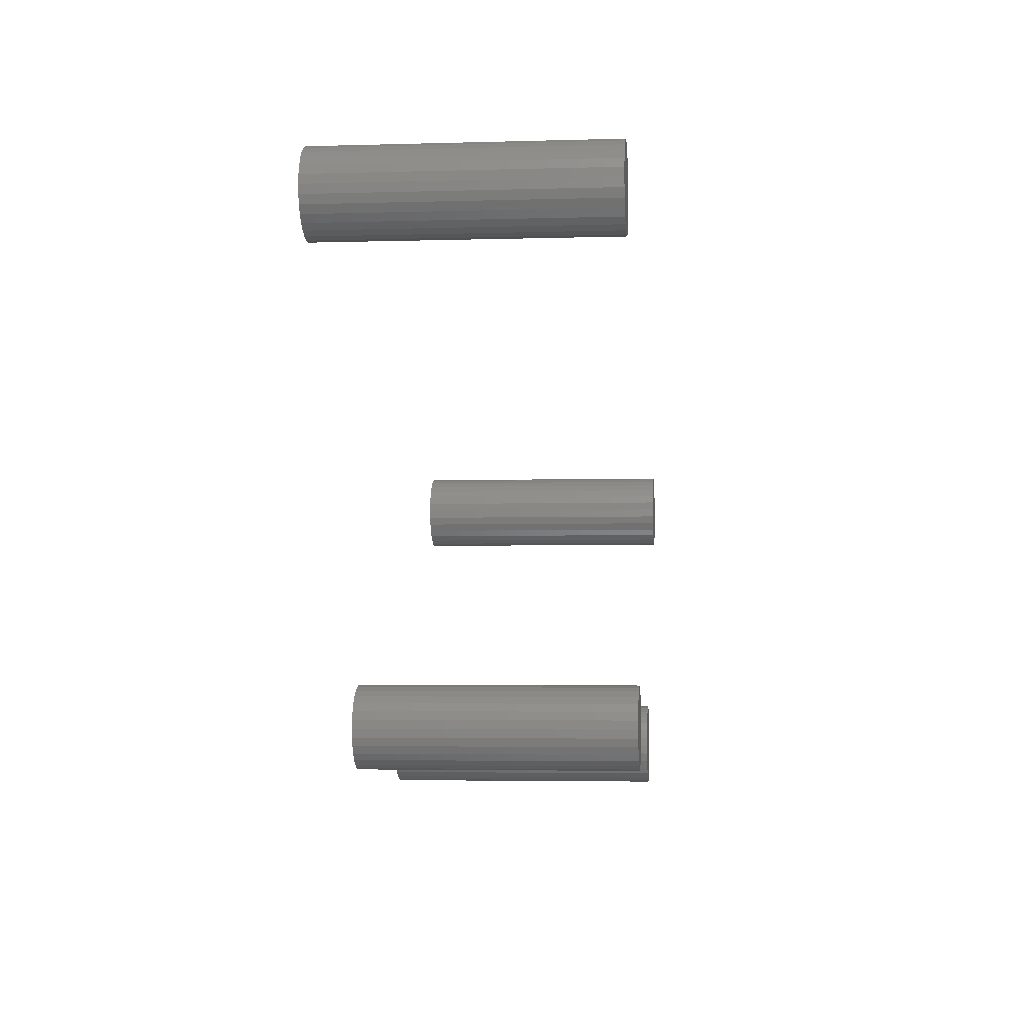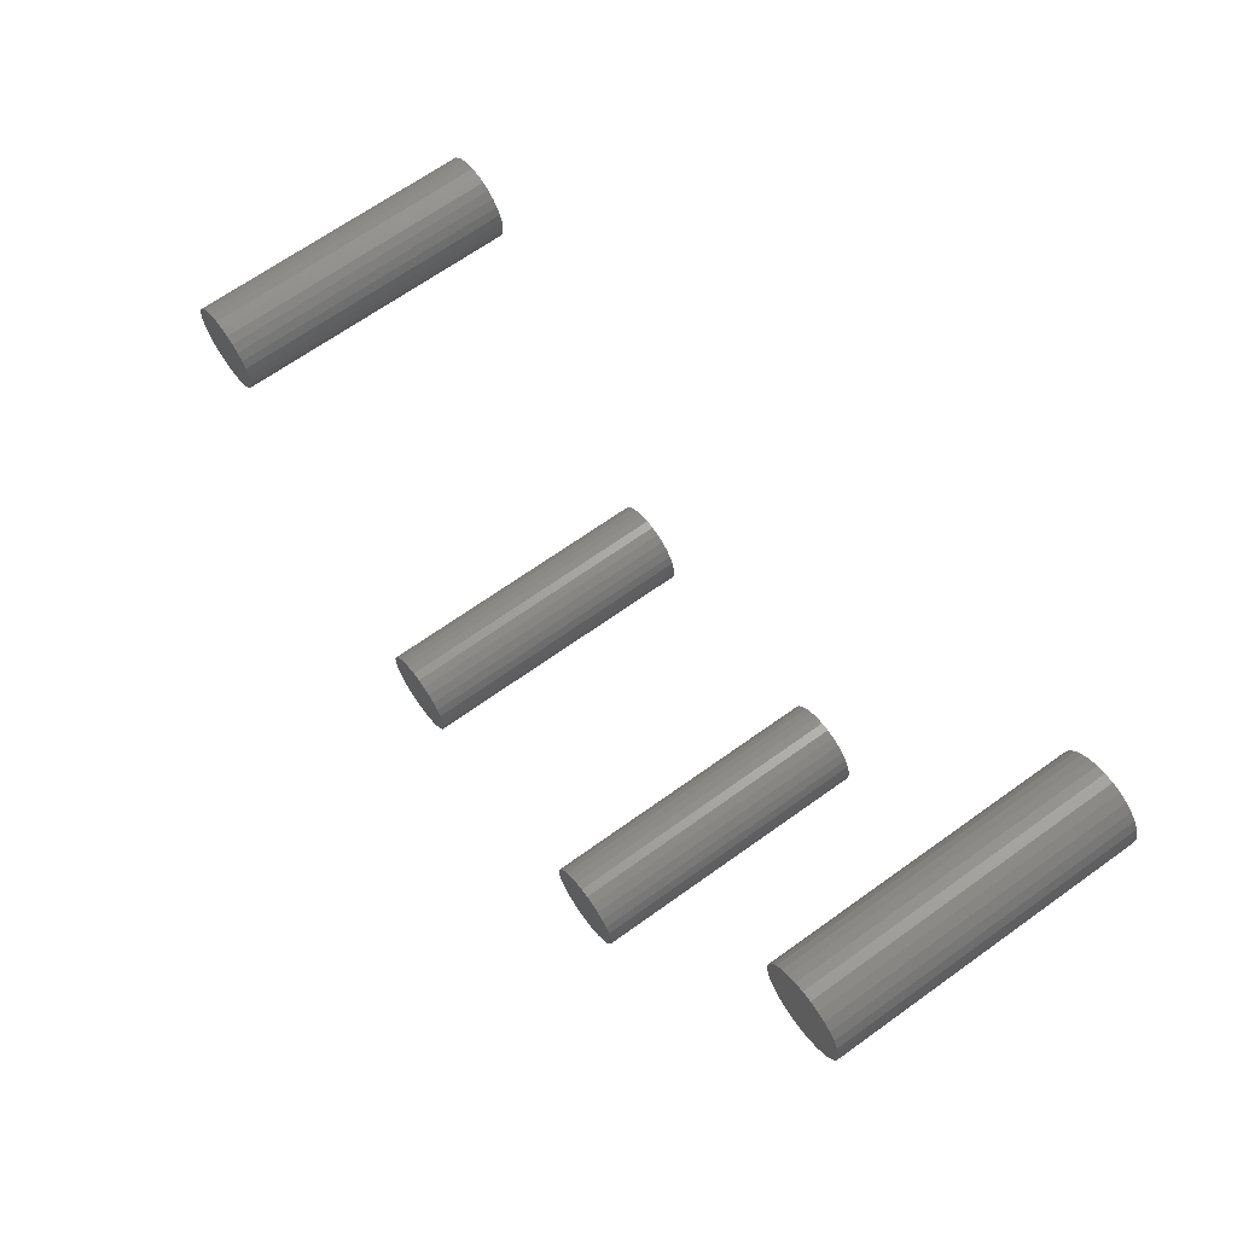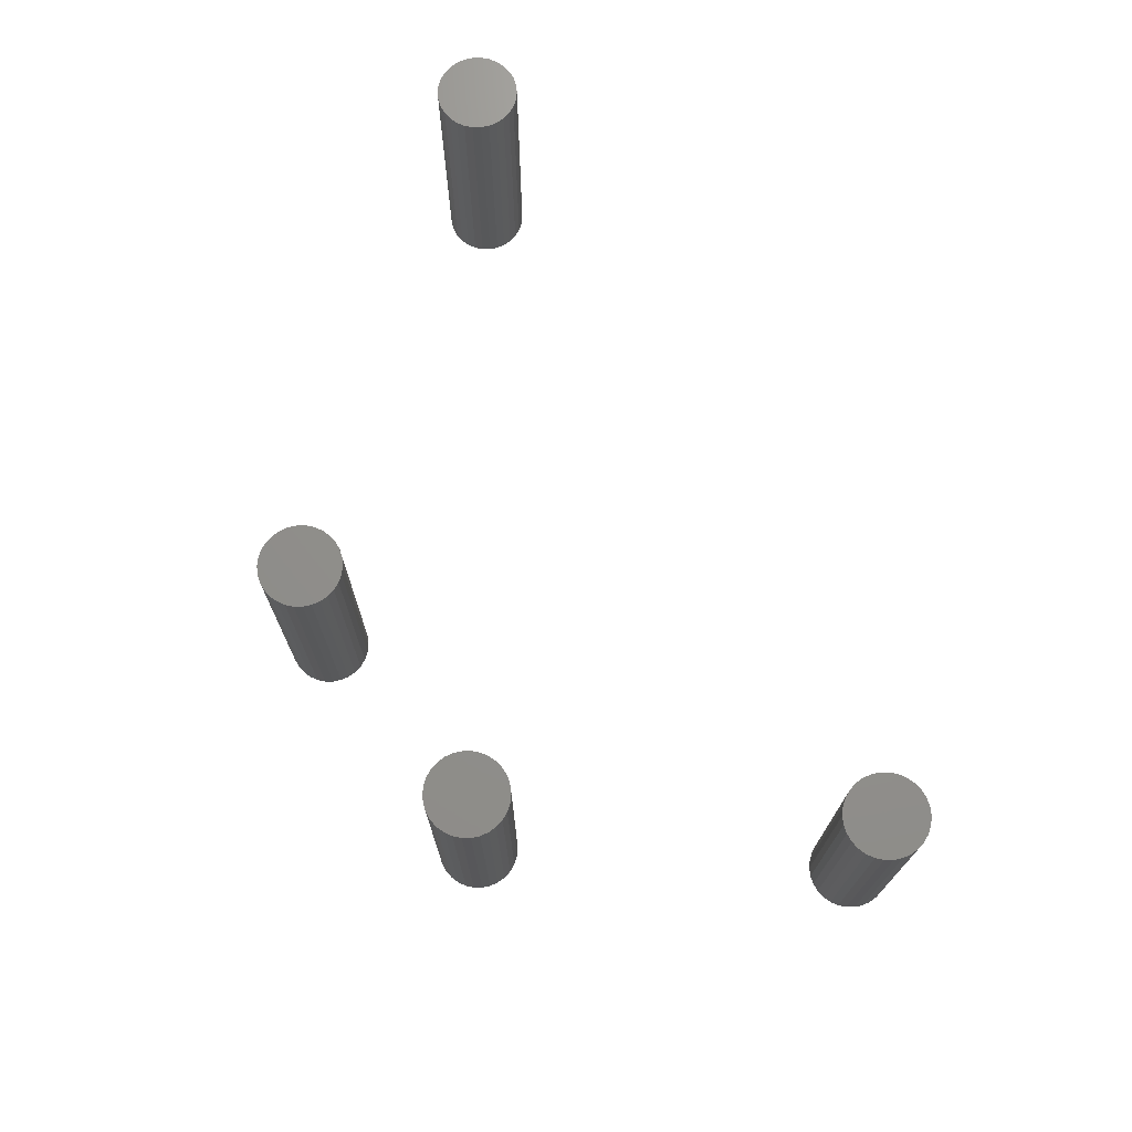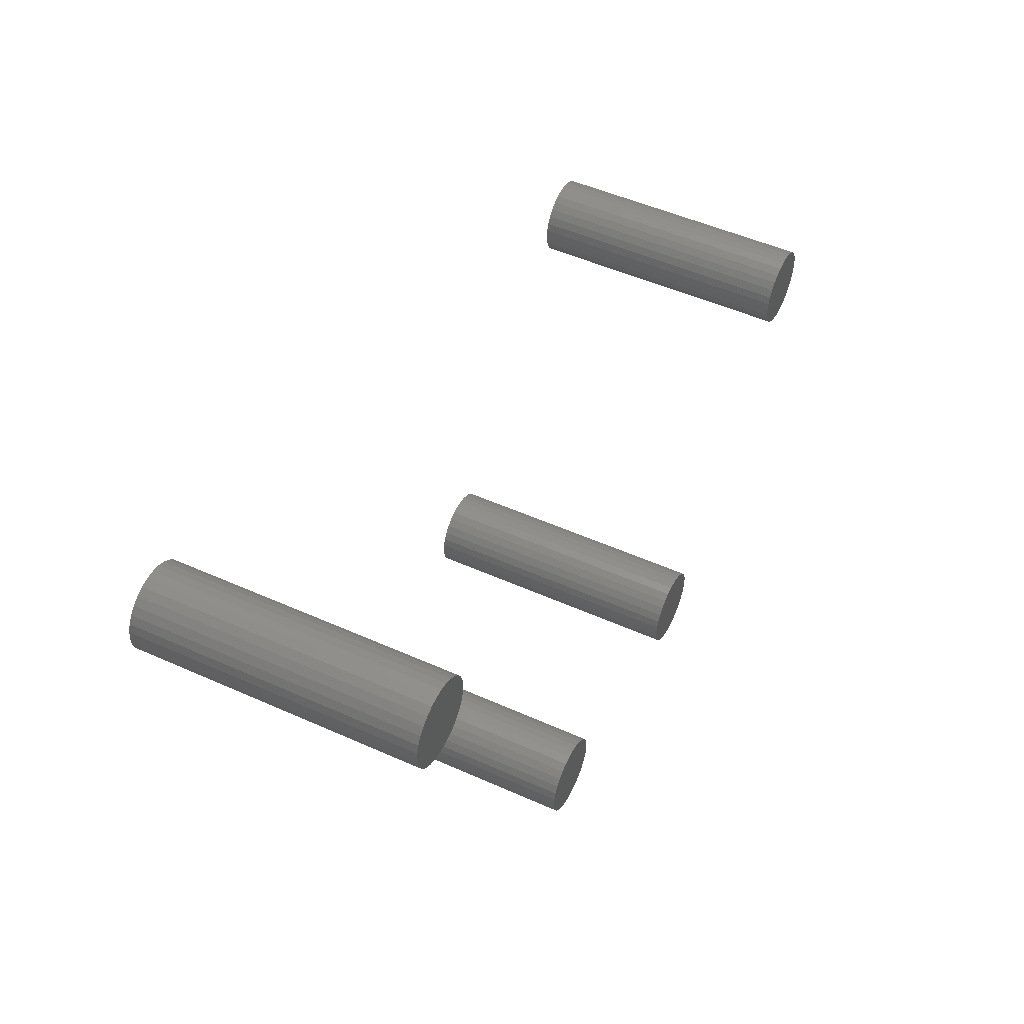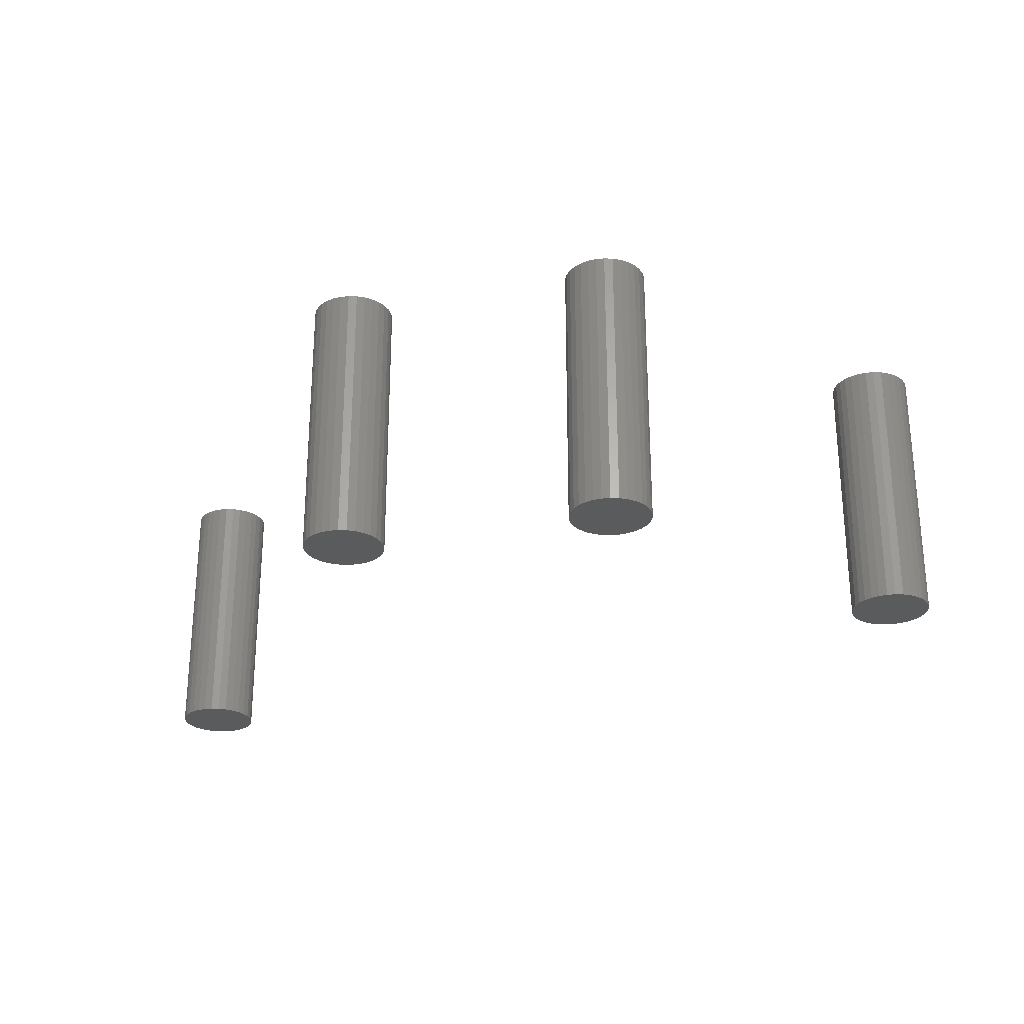
<metadata>
{"format":"stl","ext":"stl","renderer":"f3d","projection":"perspective","resolution":1024,"background":"white","views":[{"elev":-3.9,"azim":-84.5,"up":"+Y"},{"elev":66.1,"azim":-125.9,"up":"+Y"},{"elev":71.8,"azim":48.0,"up":"+Z"},{"elev":50.2,"azim":-63.8,"up":"+Y"},{"elev":-26.4,"azim":9.1,"up":"+Z"}]}
</metadata>
<code>
# stl→obj: 240 verts, 464 faces
v 6.5 18 10.2
v 6.467 18.31 0.2
v 6.467 18.31 10.2
v 6.5 18 0.2
v 5.157 19.49 0.2
v 4.843 19.49 10.2
v 5.157 19.49 10.2
v 4.843 19.49 0.2
v 6.004 19.11 0.2
v 5.75 19.3 10.2
v 6.004 19.11 10.2
v 5.75 19.3 0.2
v 3.786 18.88 0.2
v 3.996 19.11 10.2
v 3.996 19.11 0.2
v 3.786 18.88 10.2
v 4.536 19.43 0.2
v 4.25 19.3 10.2
v 4.536 19.43 10.2
v 4.25 19.3 0.2
v 6.004 16.89 10.2
v 6.214 17.12 0.2
v 6.214 17.12 10.2
v 6.004 16.89 0.2
v 3.63 17.39 0.2
v 3.533 17.69 10.2
v 3.533 17.69 0.2
v 3.63 17.39 10.2
v 6.37 18.61 10.2
v 6.214 18.88 0.2
v 6.214 18.88 10.2
v 6.37 18.61 0.2
v 5.464 19.43 0.2
v 5.464 19.43 10.2
v 3.533 18.31 0.2
v 3.63 18.61 10.2
v 3.63 18.61 0.2
v 3.533 18.31 10.2
v 6.467 17.69 0.2
v 6.37 17.39 0.2
v 5.75 16.7 0.2
v 5.464 16.57 0.2
v 5.157 16.51 0.2
v 4.843 16.51 0.2
v 4.536 16.57 0.2
v 4.25 16.7 0.2
v 3.996 16.89 0.2
v 3.786 17.12 0.2
v 3.5 18 0.2
v 3.5 18 10.2
v 6.467 17.69 10.2
v 6.37 17.39 10.2
v 5.75 16.7 10.2
v 5.464 16.57 10.2
v 5.157 16.51 10.2
v 4.843 16.51 10.2
v 4.536 16.57 10.2
v 4.25 16.7 10.2
v 3.996 16.89 10.2
v 3.786 17.12 10.2
v 36.5 10 10.2
v 36.47 10.31 0.2
v 36.47 10.31 10.2
v 36.5 10 0.2
v 35.16 11.49 0.2
v 34.84 11.49 10.2
v 35.16 11.49 10.2
v 34.84 11.49 0.2
v 36 11.11 0.2
v 35.75 11.3 10.2
v 36 11.11 10.2
v 35.75 11.3 0.2
v 33.79 10.88 0.2
v 34 11.11 10.2
v 34 11.11 0.2
v 33.79 10.88 10.2
v 34.54 11.43 0.2
v 34.25 11.3 10.2
v 34.54 11.43 10.2
v 34.25 11.3 0.2
v 36.21 9.118 10.2
v 36.37 9.39 0.2
v 36.37 9.39 10.2
v 36.21 9.118 0.2
v 36.37 10.61 10.2
v 36.21 10.88 0.2
v 36.21 10.88 10.2
v 36.37 10.61 0.2
v 35.46 11.43 0.2
v 35.46 11.43 10.2
v 33.53 10.31 0.2
v 33.63 10.61 10.2
v 33.63 10.61 0.2
v 33.53 10.31 10.2
v 36.47 9.688 0.2
v 36 8.885 0.2
v 35.75 8.701 0.2
v 35.46 8.573 0.2
v 35.16 8.508 0.2
v 34.84 8.508 0.2
v 34.54 8.573 0.2
v 34.25 8.701 0.2
v 34 8.885 0.2
v 33.79 9.118 0.2
v 33.63 9.39 0.2
v 33.53 9.688 0.2
v 33.5 10 0.2
v 33.5 10 10.2
v 36.47 9.688 10.2
v 36 8.885 10.2
v 35.75 8.701 10.2
v 35.46 8.573 10.2
v 35.16 8.508 10.2
v 34.84 8.508 10.2
v 34.54 8.573 10.2
v 34.25 8.701 10.2
v 34 8.885 10.2
v 33.79 9.118 10.2
v 33.63 9.39 10.2
v 33.53 9.688 10.2
v 26.5 0 10.2
v 26.47 0.3119 0.2
v 26.47 0.3119 10.2
v 26.5 0 0.2
v 25.16 1.492 0.2
v 24.84 1.492 10.2
v 25.16 1.492 10.2
v 24.84 1.492 0.2
v 26 1.115 0.2
v 25.75 1.299 10.2
v 26 1.115 10.2
v 25.75 1.299 0.2
v 23.79 0.8817 0.2
v 24 1.115 10.2
v 24 1.115 0.2
v 23.79 0.8817 10.2
v 24.54 1.427 0.2
v 24.25 1.299 10.2
v 24.54 1.427 10.2
v 24.25 1.299 0.2
v 26 -1.115 10.2
v 26.21 -0.8817 0.2
v 26.21 -0.8817 10.2
v 26 -1.115 0.2
v 26.37 -0.6101 0.2
v 26.37 -0.6101 10.2
v 26.37 0.6101 10.2
v 26.21 0.8817 0.2
v 26.21 0.8817 10.2
v 26.37 0.6101 0.2
v 25.46 1.427 0.2
v 25.46 1.427 10.2
v 23.53 0.3119 0.2
v 23.63 0.6101 10.2
v 23.63 0.6101 0.2
v 23.53 0.3119 10.2
v 26.47 -0.3119 0.2
v 25.75 -1.299 0.2
v 25.46 -1.427 0.2
v 25.16 -1.492 0.2
v 24.84 -1.492 0.2
v 24.54 -1.427 0.2
v 24.25 -1.299 0.2
v 24 -1.115 0.2
v 23.79 -0.8817 0.2
v 23.63 -0.6101 0.2
v 23.53 -0.3119 0.2
v 23.5 0 0.2
v 23.5 0 10.2
v 26.47 -0.3119 10.2
v 25.75 -1.299 10.2
v 25.46 -1.427 10.2
v 25.16 -1.492 10.2
v 24.84 -1.492 10.2
v 24.54 -1.427 10.2
v 24.25 -1.299 10.2
v 24 -1.115 10.2
v 23.79 -0.8817 10.2
v 23.63 -0.6101 10.2
v 23.53 -0.3119 10.2
v 16.5 1 10.2
v 16.47 1.312 0.2
v 16.47 1.312 10.2
v 16.5 1 0.2
v 15.16 2.492 0.2
v 14.84 2.492 10.2
v 15.16 2.492 10.2
v 14.84 2.492 0.2
v 16 2.115 0.2
v 15.75 2.299 10.2
v 16 2.115 10.2
v 15.75 2.299 0.2
v 13.79 1.882 0.2
v 14 2.115 10.2
v 14 2.115 0.2
v 13.79 1.882 10.2
v 14.54 2.427 0.2
v 14.25 2.299 10.2
v 14.54 2.427 10.2
v 14.25 2.299 0.2
v 16 -0.1147 10.2
v 16.21 0.1183 0.2
v 16.21 0.1183 10.2
v 16 -0.1147 0.2
v 16.37 0.3899 0.2
v 16.37 0.3899 10.2
v 16.37 1.61 10.2
v 16.21 1.882 0.2
v 16.21 1.882 10.2
v 16.37 1.61 0.2
v 15.46 2.427 0.2
v 15.46 2.427 10.2
v 13.53 1.312 0.2
v 13.63 1.61 10.2
v 13.63 1.61 0.2
v 13.53 1.312 10.2
v 16.47 0.6881 0.2
v 15.75 -0.299 0.2
v 15.46 -0.4266 0.2
v 15.16 -0.4918 0.2
v 14.84 -0.4918 0.2
v 14.54 -0.4266 0.2
v 14.25 -0.299 0.2
v 14 -0.1147 0.2
v 13.79 0.1183 0.2
v 13.63 0.3899 0.2
v 13.53 0.6881 0.2
v 13.5 1 0.2
v 13.5 1 10.2
v 16.47 0.6881 10.2
v 15.75 -0.299 10.2
v 15.46 -0.4266 10.2
v 15.16 -0.4918 10.2
v 14.84 -0.4918 10.2
v 14.54 -0.4266 10.2
v 14.25 -0.299 10.2
v 14 -0.1147 10.2
v 13.79 0.1183 10.2
v 13.63 0.3899 10.2
v 13.53 0.6881 10.2
f 1 2 3
f 2 1 4
f 5 6 7
f 6 5 8
f 9 10 11
f 10 9 12
f 13 14 15
f 14 13 16
f 17 18 19
f 18 17 20
f 21 22 23
f 22 21 24
f 25 26 27
f 26 25 28
f 29 30 31
f 30 29 32
f 3 32 29
f 32 3 2
f 31 9 11
f 9 31 30
f 33 7 34
f 7 33 5
f 12 34 10
f 34 12 33
f 35 36 37
f 36 35 38
f 39 2 4
f 40 2 39
f 40 32 2
f 22 32 40
f 22 30 32
f 24 30 22
f 24 9 30
f 41 9 24
f 41 12 9
f 42 12 41
f 42 33 12
f 43 33 42
f 43 5 33
f 44 5 43
f 44 8 5
f 45 8 44
f 45 17 8
f 45 20 17
f 46 20 45
f 47 20 46
f 47 15 20
f 48 15 47
f 48 13 15
f 25 13 48
f 25 37 13
f 27 37 25
f 27 35 37
f 35 27 49
f 37 16 13
f 16 37 36
f 49 38 35
f 38 49 50
f 3 51 1
f 29 51 3
f 29 52 51
f 31 52 29
f 31 23 52
f 11 23 31
f 11 21 23
f 10 21 11
f 10 53 21
f 34 53 10
f 34 54 53
f 7 54 34
f 7 55 54
f 6 55 7
f 6 56 55
f 19 56 6
f 19 57 56
f 18 57 19
f 18 58 57
f 14 58 18
f 14 59 58
f 16 59 14
f 16 60 59
f 36 60 16
f 36 28 60
f 38 28 36
f 38 26 28
f 26 38 50
f 20 14 18
f 14 20 15
f 8 19 6
f 19 8 17
f 51 4 1
f 4 51 39
f 43 54 55
f 54 43 42
f 41 21 53
f 21 41 24
f 46 57 58
f 57 46 45
f 44 55 56
f 55 44 43
f 47 60 48
f 60 47 59
f 48 28 25
f 28 48 60
f 27 50 49
f 50 27 26
f 42 53 54
f 53 42 41
f 52 39 51
f 39 52 40
f 23 40 52
f 40 23 22
f 45 56 57
f 56 45 44
f 47 58 59
f 58 47 46
f 61 62 63
f 62 61 64
f 65 66 67
f 66 65 68
f 69 70 71
f 70 69 72
f 73 74 75
f 74 73 76
f 77 78 79
f 78 77 80
f 81 82 83
f 82 81 84
f 85 86 87
f 86 85 88
f 63 88 85
f 88 63 62
f 87 69 71
f 69 87 86
f 89 67 90
f 67 89 65
f 72 90 70
f 90 72 89
f 91 92 93
f 92 91 94
f 95 62 64
f 82 62 95
f 82 88 62
f 84 88 82
f 84 86 88
f 96 86 84
f 96 69 86
f 97 69 96
f 97 72 69
f 98 72 97
f 98 89 72
f 99 89 98
f 99 65 89
f 100 65 99
f 100 68 65
f 101 68 100
f 101 77 68
f 102 77 101
f 102 80 77
f 103 80 102
f 103 75 80
f 104 75 103
f 104 73 75
f 105 73 104
f 105 93 73
f 106 93 105
f 106 91 93
f 91 106 107
f 93 76 73
f 76 93 92
f 107 94 91
f 94 107 108
f 63 109 61
f 85 109 63
f 85 83 109
f 87 83 85
f 87 81 83
f 71 81 87
f 71 110 81
f 70 110 71
f 70 111 110
f 90 111 70
f 90 112 111
f 67 112 90
f 67 113 112
f 66 113 67
f 66 114 113
f 79 114 66
f 79 115 114
f 78 115 79
f 78 116 115
f 74 116 78
f 74 117 116
f 76 117 74
f 76 118 117
f 92 118 76
f 92 119 118
f 94 119 92
f 94 120 119
f 120 94 108
f 80 74 78
f 74 80 75
f 68 79 66
f 79 68 77
f 99 112 113
f 112 99 98
f 97 110 111
f 110 97 96
f 102 115 116
f 115 102 101
f 100 113 114
f 113 100 99
f 103 118 104
f 118 103 117
f 105 120 106
f 120 105 119
f 106 108 107
f 108 106 120
f 98 111 112
f 111 98 97
f 110 84 81
f 84 110 96
f 83 95 109
f 95 83 82
f 109 64 61
f 64 109 95
f 101 114 115
f 114 101 100
f 103 116 117
f 116 103 102
f 104 119 105
f 119 104 118
f 121 122 123
f 122 121 124
f 125 126 127
f 126 125 128
f 129 130 131
f 130 129 132
f 133 134 135
f 134 133 136
f 137 138 139
f 138 137 140
f 141 142 143
f 142 141 144
f 143 145 146
f 145 143 142
f 147 148 149
f 148 147 150
f 123 150 147
f 150 123 122
f 149 129 131
f 129 149 148
f 151 127 152
f 127 151 125
f 132 152 130
f 152 132 151
f 153 154 155
f 154 153 156
f 157 122 124
f 145 122 157
f 145 150 122
f 142 150 145
f 142 148 150
f 144 148 142
f 144 129 148
f 158 129 144
f 158 132 129
f 159 132 158
f 159 151 132
f 160 151 159
f 160 125 151
f 161 125 160
f 161 128 125
f 162 128 161
f 162 137 128
f 163 137 162
f 163 140 137
f 164 140 163
f 164 135 140
f 165 135 164
f 165 133 135
f 166 133 165
f 166 155 133
f 167 155 166
f 167 153 155
f 153 167 168
f 155 136 133
f 136 155 154
f 168 156 153
f 156 168 169
f 123 170 121
f 147 170 123
f 147 146 170
f 149 146 147
f 149 143 146
f 131 143 149
f 131 141 143
f 130 141 131
f 130 171 141
f 152 171 130
f 152 172 171
f 127 172 152
f 127 173 172
f 126 173 127
f 126 174 173
f 139 174 126
f 139 175 174
f 138 175 139
f 138 176 175
f 134 176 138
f 134 177 176
f 136 177 134
f 136 178 177
f 154 178 136
f 154 179 178
f 156 179 154
f 156 180 179
f 180 156 169
f 140 134 138
f 134 140 135
f 128 139 126
f 139 128 137
f 160 172 173
f 172 160 159
f 158 141 171
f 141 158 144
f 163 175 176
f 175 163 162
f 161 173 174
f 173 161 160
f 164 178 165
f 178 164 177
f 166 180 167
f 180 166 179
f 167 169 168
f 169 167 180
f 159 171 172
f 171 159 158
f 146 157 170
f 157 146 145
f 170 124 121
f 124 170 157
f 162 174 175
f 174 162 161
f 164 176 177
f 176 164 163
f 165 179 166
f 179 165 178
f 181 182 183
f 182 181 184
f 185 186 187
f 186 185 188
f 189 190 191
f 190 189 192
f 193 194 195
f 194 193 196
f 197 198 199
f 198 197 200
f 201 202 203
f 202 201 204
f 203 205 206
f 205 203 202
f 207 208 209
f 208 207 210
f 183 210 207
f 210 183 182
f 209 189 191
f 189 209 208
f 211 187 212
f 187 211 185
f 192 212 190
f 212 192 211
f 213 214 215
f 214 213 216
f 217 182 184
f 205 182 217
f 205 210 182
f 202 210 205
f 202 208 210
f 204 208 202
f 204 189 208
f 218 189 204
f 218 192 189
f 219 192 218
f 219 211 192
f 220 211 219
f 220 185 211
f 221 185 220
f 221 188 185
f 222 188 221
f 222 197 188
f 223 197 222
f 223 200 197
f 224 200 223
f 224 195 200
f 225 195 224
f 225 193 195
f 226 193 225
f 226 215 193
f 227 215 226
f 227 213 215
f 213 227 228
f 215 196 193
f 196 215 214
f 228 216 213
f 216 228 229
f 183 230 181
f 207 230 183
f 207 206 230
f 209 206 207
f 209 203 206
f 191 203 209
f 191 201 203
f 190 201 191
f 190 231 201
f 212 231 190
f 212 232 231
f 187 232 212
f 187 233 232
f 186 233 187
f 186 234 233
f 199 234 186
f 199 235 234
f 198 235 199
f 198 236 235
f 194 236 198
f 194 237 236
f 196 237 194
f 196 238 237
f 214 238 196
f 214 239 238
f 216 239 214
f 216 240 239
f 240 216 229
f 200 194 198
f 194 200 195
f 188 199 186
f 199 188 197
f 230 184 181
f 184 230 217
f 220 232 233
f 232 220 219
f 218 201 231
f 201 218 204
f 223 235 236
f 235 223 222
f 221 233 234
f 233 221 220
f 224 238 225
f 238 224 237
f 226 240 227
f 240 226 239
f 227 229 228
f 229 227 240
f 219 231 232
f 231 219 218
f 206 217 230
f 217 206 205
f 222 234 235
f 234 222 221
f 224 236 237
f 236 224 223
f 225 239 226
f 239 225 238

</code>
